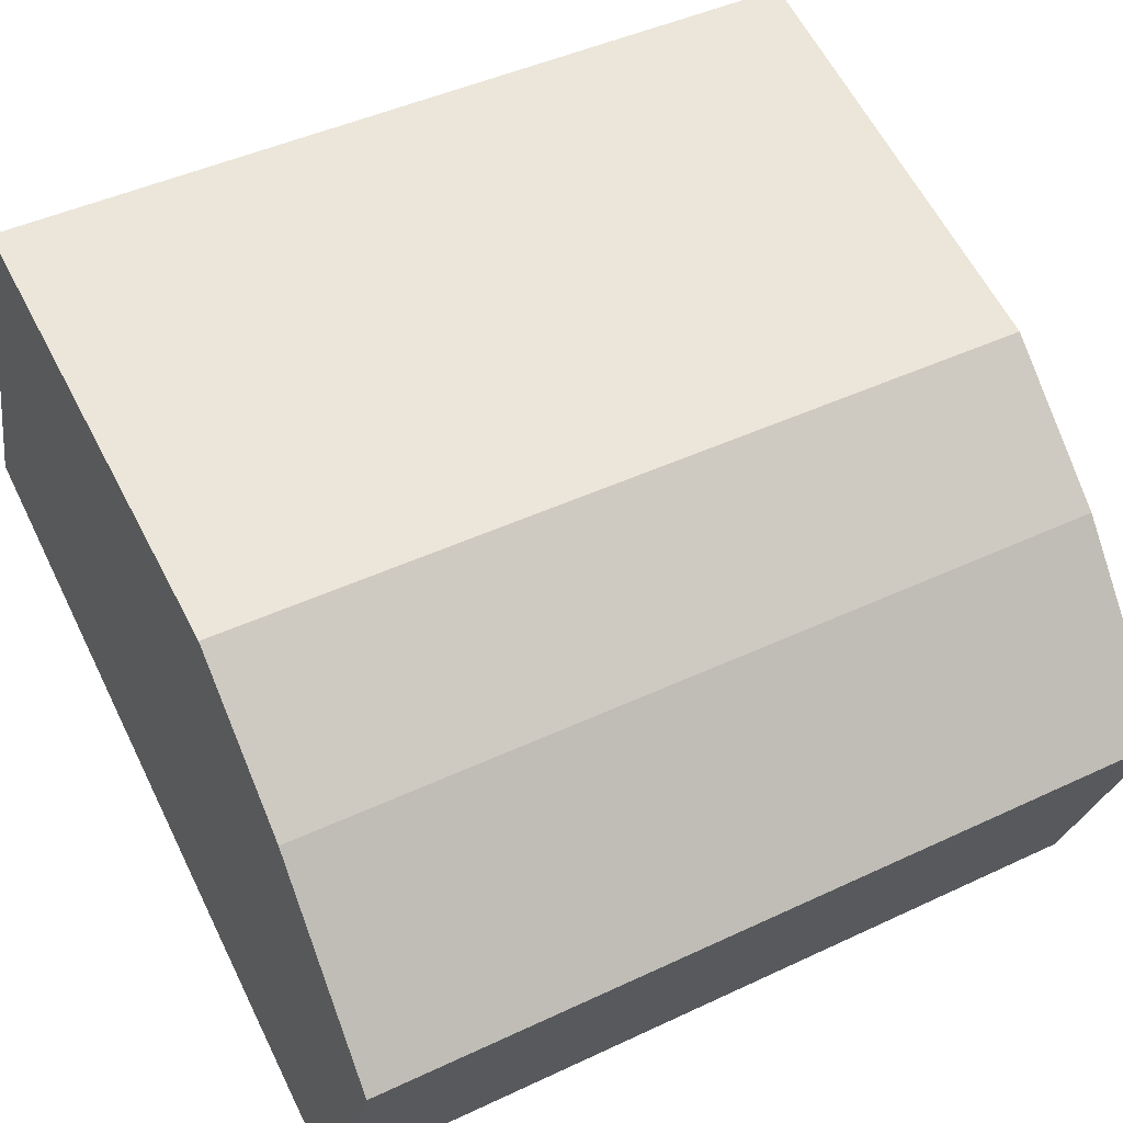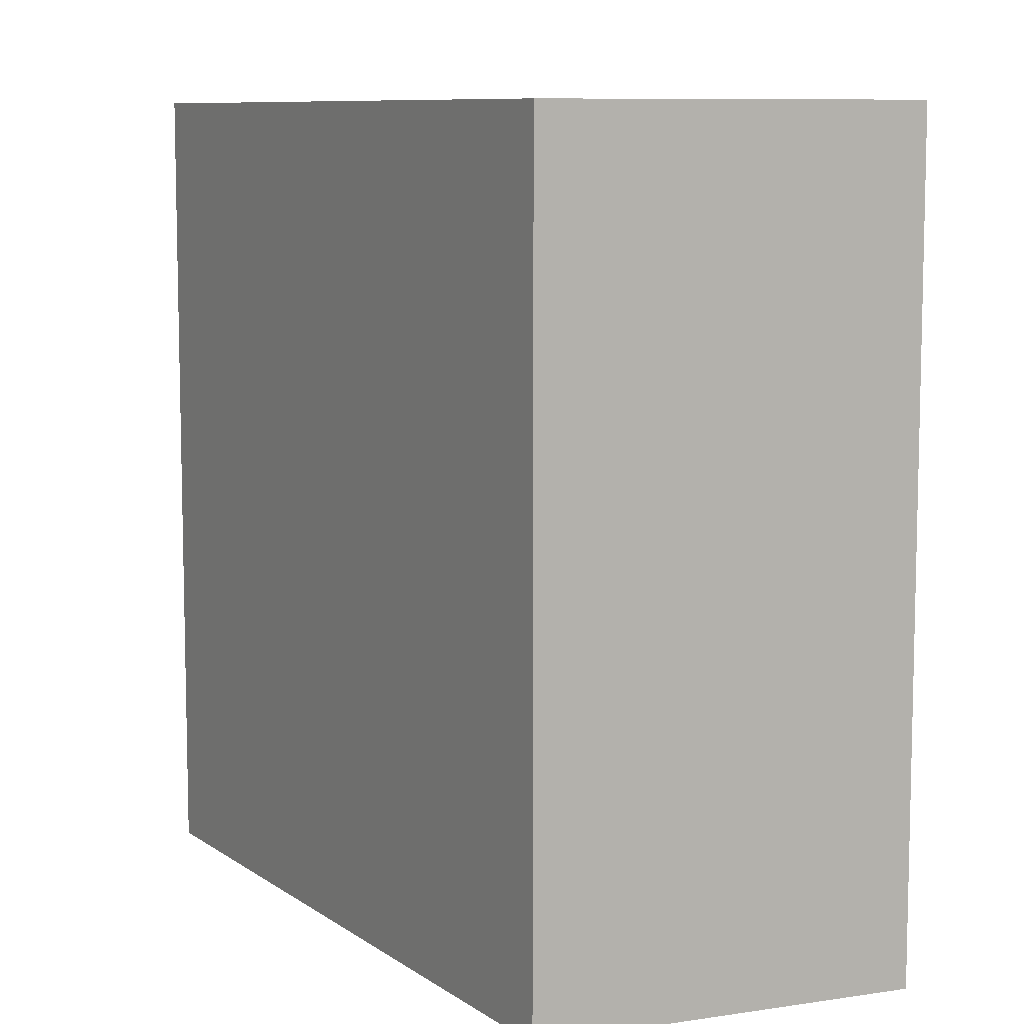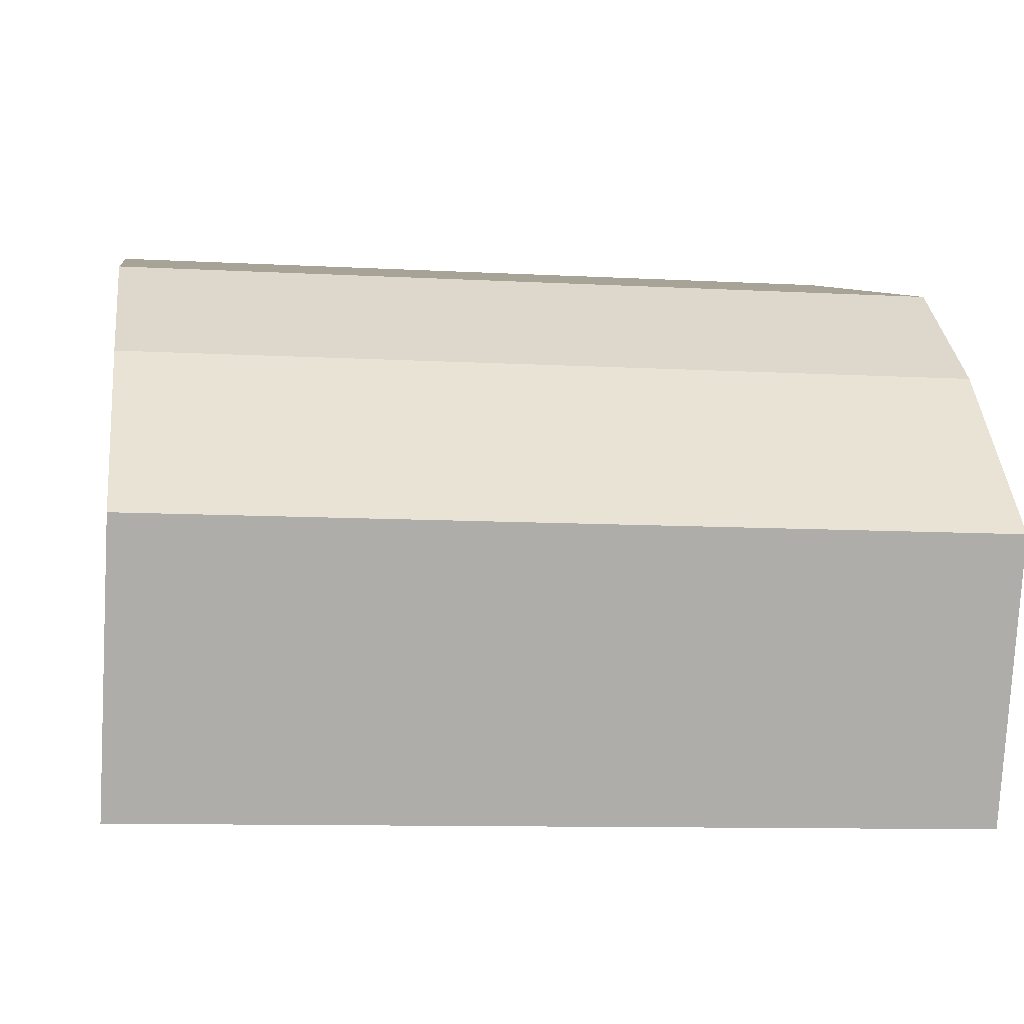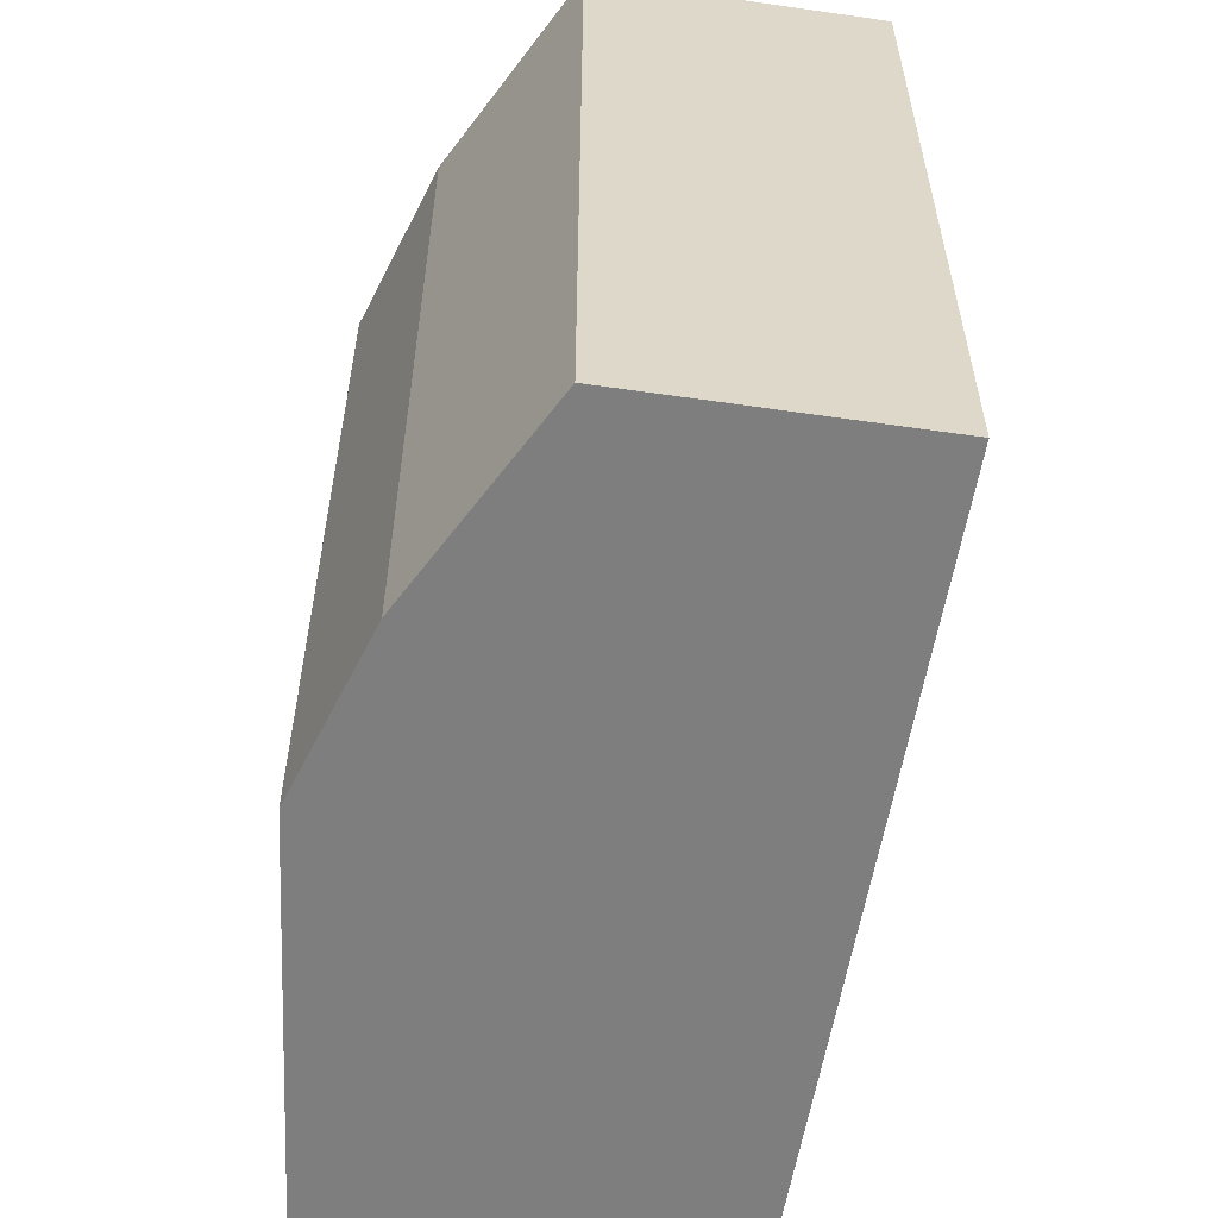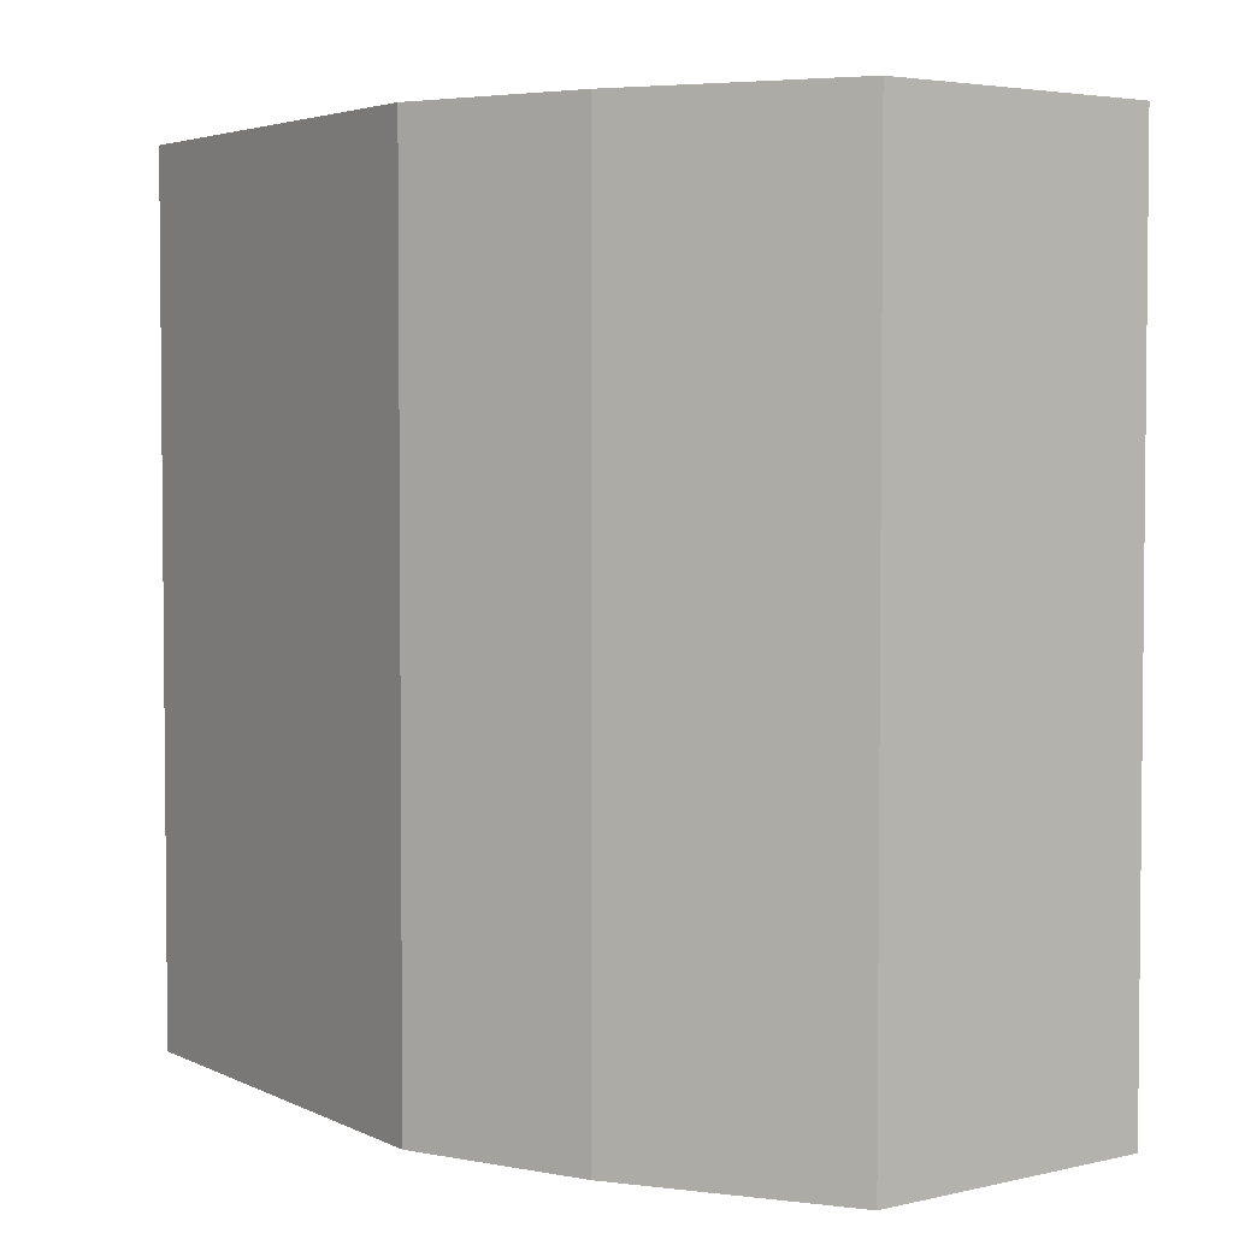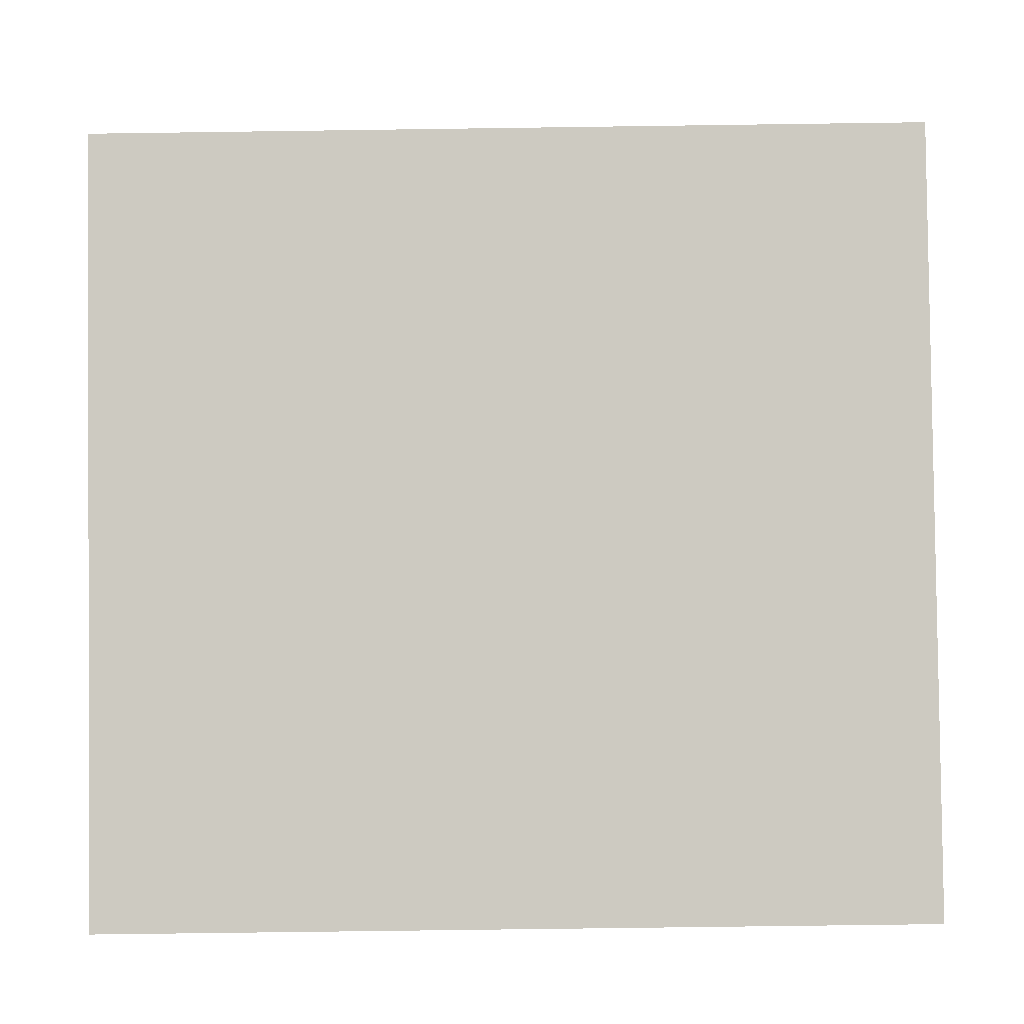
<metadata>
{"format":"obj","ext":"obj","renderer":"f3d","projection":"perspective","resolution":1024,"background":"white","views":[{"elev":44.3,"azim":61.1,"up":"+Z"},{"elev":8.7,"azim":-95.8,"up":"+Y"},{"elev":-9.7,"azim":81.7,"up":"+Z"},{"elev":-59.5,"azim":104.1,"up":"+Y"},{"elev":3.7,"azim":73.9,"up":"+Y"},{"elev":-69.8,"azim":-89.2,"up":"+Z"}]}
</metadata>
<code>
v  4.67 5.387 -2.075
v  4.434 5.387 0.787
v  5.379 5.387 -0.368
v  0 5.387 3.299e-16
v  3.542 5.387 1.556
v  0.715 5.387 2.384
v  4.434 -4.819e-17 0.787
v  5.379 2.253e-17 -0.368
v  3.542 -9.528e-17 1.556
v  0.715 -1.46e-16 2.384
v  4.67 1.271e-16 -2.075
v  0 0 0
g defaultobject
f 1 2 3
f 2 1 4
f 2 4 5
f 5 4 6
f 7 3 2
f 3 7 8
f 9 2 5
f 2 9 7
f 10 5 6
f 5 10 9
f 8 1 3
f 1 8 11
f 11 4 1
f 4 11 12
f 12 6 4
f 6 12 10
f 8 12 11
f 12 8 7
f 12 7 9
f 12 9 10

</code>
